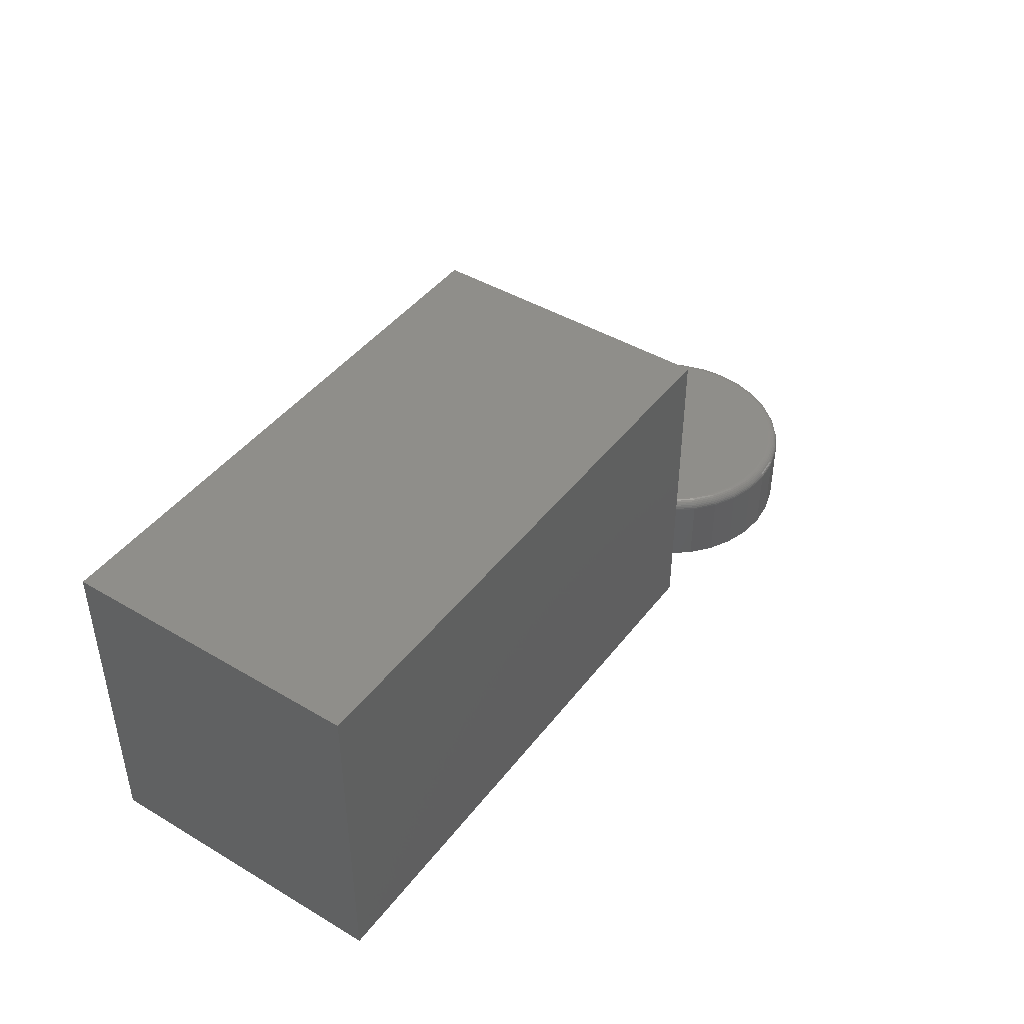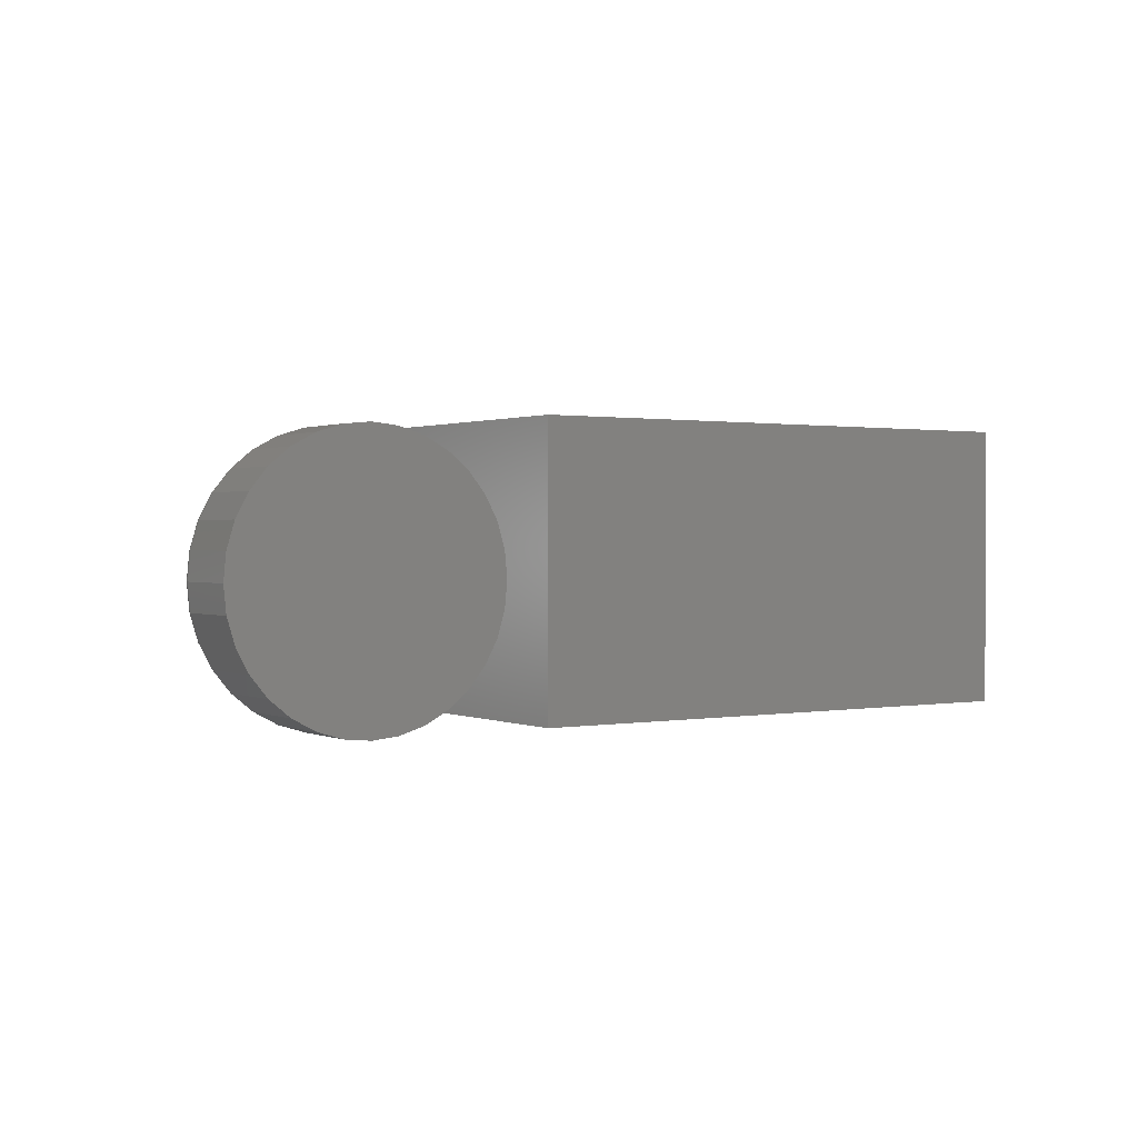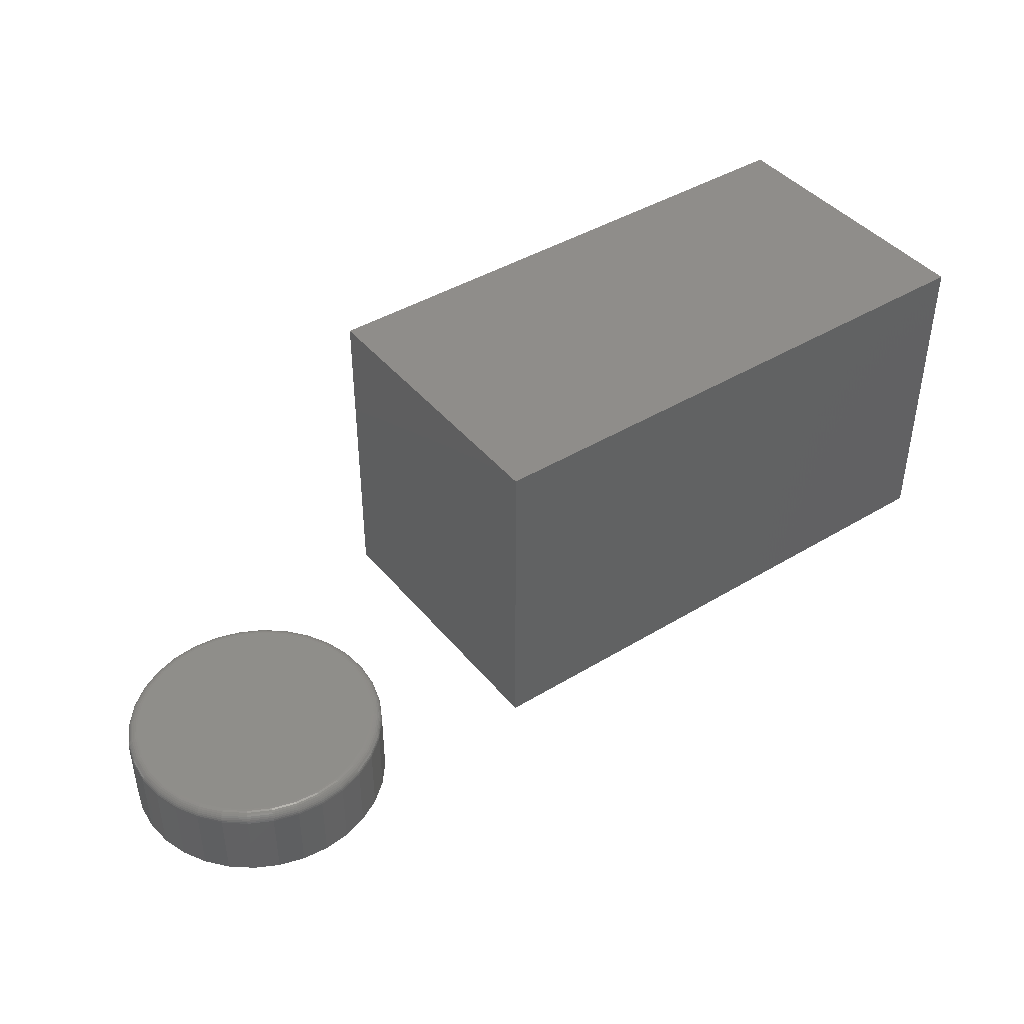
<metadata>
{"format":"stl","ext":"stl","renderer":"f3d","projection":"perspective","resolution":1024,"background":"white","views":[{"elev":44.0,"azim":-55.2,"up":"+Z"},{"elev":0.9,"azim":146.4,"up":"+Y"},{"elev":42.3,"azim":144.0,"up":"+Z"}]}
</metadata>
<code>
# stl→obj: 328 verts, 648 faces
v -0.3906 -0.1094 0.3047
v 0.03906 -0.1094 0.3047
v -0.3906 0.1123 0.3047
v 0.03906 0.1123 0.3047
v -0.3906 -0.1094 0.0625
v -0.3906 0.1123 0.0625
v 0.03906 -0.1094 0.0625
v 0.03906 0.1123 0.0625
v 0.1949 0.08932 0.0625
v 0.2314 0.08932 0.0625
v 0.2132 0.09112 0.0625
v 0.1774 0.08401 0.0625
v 0.2489 0.08401 0.0625
v 0.1613 0.07539 0.0625
v 0.265 0.07539 0.0625
v 0.265 -0.07983 0.0625
v 0.1774 -0.08845 0.0625
v 0.2489 -0.08845 0.0625
v 0.1949 -0.09377 0.0625
v 0.2314 -0.09377 0.0625
v 0.2132 -0.09556 0.0625
v 0.2792 0.06378 0.0625
v 0.1472 0.06378 0.0625
v 0.2908 0.04964 0.0625
v 0.1355 0.04964 0.0625
v 0.2994 0.0335 0.0625
v 0.1269 0.0335 0.0625
v 0.3047 0.01599 0.0625
v 0.1216 0.01599 0.0625
v 0.3065 -0.00222 0.0625
v 0.1198 -0.00222 0.0625
v 0.3047 -0.02043 0.0625
v 0.1216 -0.02043 0.0625
v 0.2994 -0.03794 0.0625
v 0.1269 -0.03794 0.0625
v 0.2908 -0.05408 0.0625
v 0.1355 -0.05408 0.0625
v 0.2792 -0.06822 0.0625
v 0.1472 -0.06822 0.0625
v 0.1613 -0.07983 0.0625
v 0.3143 -0.00222 0
v 0.3143 -0.00222 0.05469
v 0.3124 -0.02195 0
v 0.3124 -0.02195 0.05469
v 0.3066 -0.04093 0
v 0.3066 -0.04093 0.05469
v 0.2973 -0.05842 0
v 0.2973 -0.05842 0.05469
v 0.2847 -0.07375 0
v 0.2847 -0.07375 0.05469
v 0.2694 -0.08632 0
v 0.2694 -0.08632 0.05469
v 0.2519 -0.09567 0
v 0.2519 -0.09567 0.05469
v 0.2329 -0.1014 0
v 0.2329 -0.1014 0.05469
v 0.2132 -0.1034 0
v 0.2132 -0.1034 0.05469
v 0.1934 -0.1014 0
v 0.1934 -0.1014 0.05469
v 0.1744 -0.09567 0
v 0.1744 -0.09567 0.05469
v 0.157 -0.08632 0
v 0.157 -0.08632 0.05469
v 0.1416 -0.07375 0
v 0.1416 -0.07375 0.05469
v 0.1291 -0.05842 0
v 0.1291 -0.05842 0.05469
v 0.1197 -0.04093 0
v 0.1197 -0.04093 0.05469
v 0.114 -0.02195 0
v 0.114 -0.02195 0.05469
v 0.112 -0.00222 0
v 0.112 -0.00222 0.05469
v 0.114 0.01751 0
v 0.114 0.01751 0.05469
v 0.1197 0.03649 0
v 0.1197 0.03649 0.05469
v 0.1291 0.05398 0
v 0.1291 0.05398 0.05469
v 0.1416 0.0693 0
v 0.1416 0.0693 0.05469
v 0.157 0.08188 0
v 0.157 0.08188 0.05469
v 0.1744 0.09123 0
v 0.1744 0.09123 0.05469
v 0.1934 0.09699 0
v 0.1934 0.09699 0.05469
v 0.2132 0.09893 0
v 0.2132 0.09893 0.05469
v 0.2329 0.09699 0
v 0.2329 0.09699 0.05469
v 0.2519 0.09123 0
v 0.2519 0.09123 0.05469
v 0.2694 0.08188 0
v 0.2694 0.08188 0.05469
v 0.2847 0.0693 0
v 0.2847 0.0693 0.05469
v 0.2973 0.05398 0
v 0.2973 0.05398 0.05469
v 0.3066 0.03649 0
v 0.3066 0.03649 0.05469
v 0.3124 0.01751 0
v 0.3124 0.01751 0.05469
v 0.1183 -0.00222 0.06235
v 0.1201 0.01629 0.06235
v 0.1168 -0.00222 0.06191
v 0.1187 0.01657 0.06191
v 0.1155 -0.00222 0.06118
v 0.1174 0.01684 0.06118
v 0.1143 -0.00222 0.06021
v 0.1162 0.01707 0.06021
v 0.1133 -0.00222 0.05903
v 0.1152 0.01726 0.05903
v 0.1126 -0.00222 0.05768
v 0.1145 0.0174 0.05768
v 0.1122 -0.00222 0.05621
v 0.1141 0.01748 0.05621
v 0.3062 0.01629 0.06235
v 0.308 -0.00222 0.06235
v 0.3076 0.01657 0.06191
v 0.3095 -0.00222 0.06191
v 0.309 0.01684 0.06118
v 0.3108 -0.00222 0.06118
v 0.3101 0.01707 0.06021
v 0.312 -0.00222 0.06021
v 0.3111 0.01726 0.05903
v 0.313 -0.00222 0.05903
v 0.3118 0.0174 0.05768
v 0.3137 -0.00222 0.05768
v 0.3122 0.01748 0.05621
v 0.3142 -0.00222 0.05621
v 0.3008 0.03408 0.06235
v 0.3022 0.03464 0.06191
v 0.3034 0.03516 0.06118
v 0.3045 0.03561 0.06021
v 0.3054 0.03598 0.05903
v 0.3061 0.03626 0.05768
v 0.3065 0.03643 0.05621
v 0.292 0.05048 0.06235
v 0.2933 0.0513 0.06191
v 0.2944 0.05205 0.06118
v 0.2954 0.0527 0.06021
v 0.2962 0.05324 0.05903
v 0.2968 0.05365 0.05768
v 0.2971 0.05389 0.05621
v 0.2802 0.06486 0.06235
v 0.2813 0.06589 0.06191
v 0.2822 0.06685 0.06118
v 0.2831 0.06769 0.06021
v 0.2838 0.06837 0.05903
v 0.2843 0.06888 0.05768
v 0.2846 0.0692 0.05621
v 0.2659 0.07666 0.06235
v 0.2667 0.07787 0.06191
v 0.2674 0.079 0.06118
v 0.2681 0.07998 0.06021
v 0.2686 0.08079 0.05903
v 0.269 0.08139 0.05768
v 0.2693 0.08176 0.05621
v 0.2495 0.08542 0.06235
v 0.25 0.08678 0.06191
v 0.2505 0.08802 0.06118
v 0.251 0.08912 0.06021
v 0.2514 0.09001 0.05903
v 0.2516 0.09068 0.05768
v 0.2518 0.09109 0.05621
v 0.2317 0.09082 0.06235
v 0.232 0.09226 0.06191
v 0.2322 0.09358 0.06118
v 0.2324 0.09474 0.06021
v 0.2326 0.0957 0.05903
v 0.2328 0.0964 0.05768
v 0.2329 0.09684 0.05621
v 0.2132 0.09264 0.06235
v 0.2132 0.09411 0.06191
v 0.2132 0.09546 0.06118
v 0.2132 0.09664 0.06021
v 0.2132 0.09761 0.05903
v 0.2132 0.09834 0.05768
v 0.2132 0.09878 0.05621
v 0.1947 0.09082 0.06235
v 0.1944 0.09226 0.06191
v 0.1941 0.09358 0.06118
v 0.1939 0.09474 0.06021
v 0.1937 0.0957 0.05903
v 0.1935 0.0964 0.05768
v 0.1935 0.09684 0.05621
v 0.1769 0.08542 0.06235
v 0.1763 0.08678 0.06191
v 0.1758 0.08802 0.06118
v 0.1753 0.08912 0.06021
v 0.175 0.09001 0.05903
v 0.1747 0.09068 0.05768
v 0.1745 0.09109 0.05621
v 0.1605 0.07666 0.06235
v 0.1596 0.07787 0.06191
v 0.1589 0.079 0.06118
v 0.1582 0.07998 0.06021
v 0.1577 0.08079 0.05903
v 0.1573 0.08139 0.05768
v 0.157 0.08176 0.05621
v 0.1461 0.06486 0.06235
v 0.145 0.06589 0.06191
v 0.1441 0.06685 0.06118
v 0.1433 0.06769 0.06021
v 0.1426 0.06837 0.05903
v 0.1421 0.06888 0.05768
v 0.1417 0.0692 0.05621
v 0.1343 0.05048 0.06235
v 0.1331 0.0513 0.06191
v 0.1319 0.05205 0.06118
v 0.131 0.0527 0.06021
v 0.1301 0.05324 0.05903
v 0.1295 0.05365 0.05768
v 0.1292 0.05389 0.05621
v 0.1255 0.03408 0.06235
v 0.1242 0.03464 0.06191
v 0.1229 0.03516 0.06118
v 0.1218 0.03561 0.06021
v 0.1209 0.03598 0.05903
v 0.1203 0.03626 0.05768
v 0.1198 0.03643 0.05621
v 0.3062 -0.02073 0.06235
v 0.3076 -0.02101 0.06191
v 0.309 -0.02128 0.06118
v 0.3101 -0.02151 0.06021
v 0.3111 -0.0217 0.05903
v 0.3118 -0.02184 0.05768
v 0.3122 -0.02192 0.05621
v 0.1201 -0.02073 0.06235
v 0.1187 -0.02101 0.06191
v 0.1174 -0.02128 0.06118
v 0.1162 -0.02151 0.06021
v 0.1152 -0.0217 0.05903
v 0.1145 -0.02184 0.05768
v 0.1141 -0.02192 0.05621
v 0.1255 -0.03852 0.06235
v 0.1242 -0.03908 0.06191
v 0.1229 -0.0396 0.06118
v 0.1218 -0.04005 0.06021
v 0.1209 -0.04043 0.05903
v 0.1203 -0.0407 0.05768
v 0.1198 -0.04087 0.05621
v 0.1343 -0.05492 0.06235
v 0.1331 -0.05574 0.06191
v 0.1319 -0.05649 0.06118
v 0.131 -0.05715 0.06021
v 0.1301 -0.05769 0.05903
v 0.1295 -0.05809 0.05768
v 0.1292 -0.05833 0.05621
v 0.1461 -0.0693 0.06235
v 0.145 -0.07033 0.06191
v 0.1441 -0.07129 0.06118
v 0.1433 -0.07213 0.06021
v 0.1426 -0.07281 0.05903
v 0.1421 -0.07332 0.05768
v 0.1417 -0.07364 0.05621
v 0.1605 -0.0811 0.06235
v 0.1596 -0.08231 0.06191
v 0.1589 -0.08344 0.06118
v 0.1582 -0.08442 0.06021
v 0.1577 -0.08523 0.05903
v 0.1573 -0.08583 0.05768
v 0.157 -0.0862 0.05621
v 0.1769 -0.08986 0.06235
v 0.1763 -0.09122 0.06191
v 0.1758 -0.09246 0.06118
v 0.1753 -0.09356 0.06021
v 0.175 -0.09446 0.05903
v 0.1747 -0.09512 0.05768
v 0.1745 -0.09553 0.05621
v 0.1947 -0.09526 0.06235
v 0.1944 -0.0967 0.06191
v 0.1941 -0.09802 0.06118
v 0.1939 -0.09918 0.06021
v 0.1937 -0.1001 0.05903
v 0.1935 -0.1008 0.05768
v 0.1935 -0.1013 0.05621
v 0.2132 -0.09708 0.06235
v 0.2132 -0.09855 0.06191
v 0.2132 -0.0999 0.06118
v 0.2132 -0.1011 0.06021
v 0.2132 -0.1021 0.05903
v 0.2132 -0.1028 0.05768
v 0.2132 -0.1032 0.05621
v 0.2317 -0.09526 0.06235
v 0.232 -0.0967 0.06191
v 0.2322 -0.09802 0.06118
v 0.2324 -0.09918 0.06021
v 0.2326 -0.1001 0.05903
v 0.2328 -0.1008 0.05768
v 0.2329 -0.1013 0.05621
v 0.2495 -0.08986 0.06235
v 0.25 -0.09122 0.06191
v 0.2505 -0.09246 0.06118
v 0.251 -0.09356 0.06021
v 0.2514 -0.09446 0.05903
v 0.2516 -0.09512 0.05768
v 0.2518 -0.09553 0.05621
v 0.2659 -0.0811 0.06235
v 0.2667 -0.08231 0.06191
v 0.2674 -0.08344 0.06118
v 0.2681 -0.08442 0.06021
v 0.2686 -0.08523 0.05903
v 0.269 -0.08583 0.05768
v 0.2693 -0.0862 0.05621
v 0.2802 -0.0693 0.06235
v 0.2813 -0.07033 0.06191
v 0.2822 -0.07129 0.06118
v 0.2831 -0.07213 0.06021
v 0.2838 -0.07281 0.05903
v 0.2843 -0.07332 0.05768
v 0.2846 -0.07364 0.05621
v 0.292 -0.05492 0.06235
v 0.2933 -0.05574 0.06191
v 0.2944 -0.05649 0.06118
v 0.2954 -0.05715 0.06021
v 0.2962 -0.05769 0.05903
v 0.2968 -0.05809 0.05768
v 0.2971 -0.05833 0.05621
v 0.3008 -0.03852 0.06235
v 0.3022 -0.03908 0.06191
v 0.3034 -0.0396 0.06118
v 0.3045 -0.04005 0.06021
v 0.3054 -0.04043 0.05903
v 0.3061 -0.0407 0.05768
v 0.3065 -0.04087 0.05621
f 1 2 3
f 3 2 4
f 5 6 7
f 7 6 8
f 6 5 3
f 3 5 1
f 4 8 3
f 3 8 6
f 7 8 2
f 2 8 4
f 1 5 2
f 2 5 7
f 9 10 11
f 10 9 12
f 10 12 13
f 13 12 14
f 13 14 15
f 16 17 18
f 18 17 19
f 18 19 20
f 20 19 21
f 15 14 22
f 22 14 23
f 22 23 24
f 24 23 25
f 24 25 26
f 26 25 27
f 26 27 28
f 28 27 29
f 28 29 30
f 30 29 31
f 30 31 32
f 32 31 33
f 32 33 34
f 34 33 35
f 34 35 36
f 36 35 37
f 36 37 38
f 38 37 39
f 38 39 16
f 16 39 40
f 16 40 17
f 41 42 43
f 43 42 44
f 43 44 45
f 45 44 46
f 45 46 47
f 47 46 48
f 47 48 49
f 49 48 50
f 49 50 51
f 51 50 52
f 51 52 53
f 53 52 54
f 53 54 55
f 55 54 56
f 55 56 57
f 57 56 58
f 57 58 59
f 59 58 60
f 59 60 61
f 61 60 62
f 61 62 63
f 63 62 64
f 63 64 65
f 65 64 66
f 65 66 67
f 67 66 68
f 67 68 69
f 69 68 70
f 69 70 71
f 71 70 72
f 71 72 73
f 73 72 74
f 73 74 75
f 75 74 76
f 75 76 77
f 77 76 78
f 77 78 79
f 79 78 80
f 79 80 81
f 81 80 82
f 81 82 83
f 83 82 84
f 83 84 85
f 85 84 86
f 85 86 87
f 87 86 88
f 87 88 89
f 89 88 90
f 89 90 91
f 91 90 92
f 91 92 93
f 93 92 94
f 93 94 95
f 95 94 96
f 95 96 97
f 97 96 98
f 97 98 99
f 99 98 100
f 99 100 101
f 101 100 102
f 101 102 103
f 103 102 104
f 103 104 41
f 41 104 42
f 31 29 105
f 105 29 106
f 105 106 107
f 107 106 108
f 107 108 109
f 109 108 110
f 109 110 111
f 111 110 112
f 111 112 113
f 113 112 114
f 113 114 115
f 115 114 116
f 115 116 117
f 117 116 118
f 117 118 74
f 74 118 76
f 28 30 119
f 119 30 120
f 119 120 121
f 121 120 122
f 121 122 123
f 123 122 124
f 123 124 125
f 125 124 126
f 125 126 127
f 127 126 128
f 127 128 129
f 129 128 130
f 129 130 131
f 131 130 132
f 131 132 104
f 104 132 42
f 26 28 133
f 133 28 119
f 133 119 134
f 134 119 121
f 134 121 135
f 135 121 123
f 135 123 136
f 136 123 125
f 136 125 137
f 137 125 127
f 137 127 138
f 138 127 129
f 138 129 139
f 139 129 131
f 139 131 102
f 102 131 104
f 24 26 140
f 140 26 133
f 140 133 141
f 141 133 134
f 141 134 142
f 142 134 135
f 142 135 143
f 143 135 136
f 143 136 144
f 144 136 137
f 144 137 145
f 145 137 138
f 145 138 146
f 146 138 139
f 146 139 100
f 100 139 102
f 22 24 147
f 147 24 140
f 147 140 148
f 148 140 141
f 148 141 149
f 149 141 142
f 149 142 150
f 150 142 143
f 150 143 151
f 151 143 144
f 151 144 152
f 152 144 145
f 152 145 153
f 153 145 146
f 153 146 98
f 98 146 100
f 15 22 154
f 154 22 147
f 154 147 155
f 155 147 148
f 155 148 156
f 156 148 149
f 156 149 157
f 157 149 150
f 157 150 158
f 158 150 151
f 158 151 159
f 159 151 152
f 159 152 160
f 160 152 153
f 160 153 96
f 96 153 98
f 13 15 161
f 161 15 154
f 161 154 162
f 162 154 155
f 162 155 163
f 163 155 156
f 163 156 164
f 164 156 157
f 164 157 165
f 165 157 158
f 165 158 166
f 166 158 159
f 166 159 167
f 167 159 160
f 167 160 94
f 94 160 96
f 10 13 168
f 168 13 161
f 168 161 169
f 169 161 162
f 169 162 170
f 170 162 163
f 170 163 171
f 171 163 164
f 171 164 172
f 172 164 165
f 172 165 173
f 173 165 166
f 173 166 174
f 174 166 167
f 174 167 92
f 92 167 94
f 11 10 175
f 175 10 168
f 175 168 176
f 176 168 169
f 176 169 177
f 177 169 170
f 177 170 178
f 178 170 171
f 178 171 179
f 179 171 172
f 179 172 180
f 180 172 173
f 180 173 181
f 181 173 174
f 181 174 90
f 90 174 92
f 9 11 182
f 182 11 175
f 182 175 183
f 183 175 176
f 183 176 184
f 184 176 177
f 184 177 185
f 185 177 178
f 185 178 186
f 186 178 179
f 186 179 187
f 187 179 180
f 187 180 188
f 188 180 181
f 188 181 88
f 88 181 90
f 12 9 189
f 189 9 182
f 189 182 190
f 190 182 183
f 190 183 191
f 191 183 184
f 191 184 192
f 192 184 185
f 192 185 193
f 193 185 186
f 193 186 194
f 194 186 187
f 194 187 195
f 195 187 188
f 195 188 86
f 86 188 88
f 14 12 196
f 196 12 189
f 196 189 197
f 197 189 190
f 197 190 198
f 198 190 191
f 198 191 199
f 199 191 192
f 199 192 200
f 200 192 193
f 200 193 201
f 201 193 194
f 201 194 202
f 202 194 195
f 202 195 84
f 84 195 86
f 23 14 203
f 203 14 196
f 203 196 204
f 204 196 197
f 204 197 205
f 205 197 198
f 205 198 206
f 206 198 199
f 206 199 207
f 207 199 200
f 207 200 208
f 208 200 201
f 208 201 209
f 209 201 202
f 209 202 82
f 82 202 84
f 25 23 210
f 210 23 203
f 210 203 211
f 211 203 204
f 211 204 212
f 212 204 205
f 212 205 213
f 213 205 206
f 213 206 214
f 214 206 207
f 214 207 215
f 215 207 208
f 215 208 216
f 216 208 209
f 216 209 80
f 80 209 82
f 27 25 217
f 217 25 210
f 217 210 218
f 218 210 211
f 218 211 219
f 219 211 212
f 219 212 220
f 220 212 213
f 220 213 221
f 221 213 214
f 221 214 222
f 222 214 215
f 222 215 223
f 223 215 216
f 223 216 78
f 78 216 80
f 29 27 106
f 106 27 217
f 106 217 108
f 108 217 218
f 108 218 110
f 110 218 219
f 110 219 112
f 112 219 220
f 112 220 114
f 114 220 221
f 114 221 116
f 116 221 222
f 116 222 118
f 118 222 223
f 118 223 76
f 76 223 78
f 30 32 120
f 120 32 224
f 120 224 122
f 122 224 225
f 122 225 124
f 124 225 226
f 124 226 126
f 126 226 227
f 126 227 128
f 128 227 228
f 128 228 130
f 130 228 229
f 130 229 132
f 132 229 230
f 132 230 42
f 42 230 44
f 33 31 231
f 231 31 105
f 231 105 232
f 232 105 107
f 232 107 233
f 233 107 109
f 233 109 234
f 234 109 111
f 234 111 235
f 235 111 113
f 235 113 236
f 236 113 115
f 236 115 237
f 237 115 117
f 237 117 72
f 72 117 74
f 35 33 238
f 238 33 231
f 238 231 239
f 239 231 232
f 239 232 240
f 240 232 233
f 240 233 241
f 241 233 234
f 241 234 242
f 242 234 235
f 242 235 243
f 243 235 236
f 243 236 244
f 244 236 237
f 244 237 70
f 70 237 72
f 37 35 245
f 245 35 238
f 245 238 246
f 246 238 239
f 246 239 247
f 247 239 240
f 247 240 248
f 248 240 241
f 248 241 249
f 249 241 242
f 249 242 250
f 250 242 243
f 250 243 251
f 251 243 244
f 251 244 68
f 68 244 70
f 39 37 252
f 252 37 245
f 252 245 253
f 253 245 246
f 253 246 254
f 254 246 247
f 254 247 255
f 255 247 248
f 255 248 256
f 256 248 249
f 256 249 257
f 257 249 250
f 257 250 258
f 258 250 251
f 258 251 66
f 66 251 68
f 40 39 259
f 259 39 252
f 259 252 260
f 260 252 253
f 260 253 261
f 261 253 254
f 261 254 262
f 262 254 255
f 262 255 263
f 263 255 256
f 263 256 264
f 264 256 257
f 264 257 265
f 265 257 258
f 265 258 64
f 64 258 66
f 17 40 266
f 266 40 259
f 266 259 267
f 267 259 260
f 267 260 268
f 268 260 261
f 268 261 269
f 269 261 262
f 269 262 270
f 270 262 263
f 270 263 271
f 271 263 264
f 271 264 272
f 272 264 265
f 272 265 62
f 62 265 64
f 19 17 273
f 273 17 266
f 273 266 274
f 274 266 267
f 274 267 275
f 275 267 268
f 275 268 276
f 276 268 269
f 276 269 277
f 277 269 270
f 277 270 278
f 278 270 271
f 278 271 279
f 279 271 272
f 279 272 60
f 60 272 62
f 21 19 280
f 280 19 273
f 280 273 281
f 281 273 274
f 281 274 282
f 282 274 275
f 282 275 283
f 283 275 276
f 283 276 284
f 284 276 277
f 284 277 285
f 285 277 278
f 285 278 286
f 286 278 279
f 286 279 58
f 58 279 60
f 20 21 287
f 287 21 280
f 287 280 288
f 288 280 281
f 288 281 289
f 289 281 282
f 289 282 290
f 290 282 283
f 290 283 291
f 291 283 284
f 291 284 292
f 292 284 285
f 292 285 293
f 293 285 286
f 293 286 56
f 56 286 58
f 18 20 294
f 294 20 287
f 294 287 295
f 295 287 288
f 295 288 296
f 296 288 289
f 296 289 297
f 297 289 290
f 297 290 298
f 298 290 291
f 298 291 299
f 299 291 292
f 299 292 300
f 300 292 293
f 300 293 54
f 54 293 56
f 16 18 301
f 301 18 294
f 301 294 302
f 302 294 295
f 302 295 303
f 303 295 296
f 303 296 304
f 304 296 297
f 304 297 305
f 305 297 298
f 305 298 306
f 306 298 299
f 306 299 307
f 307 299 300
f 307 300 52
f 52 300 54
f 38 16 308
f 308 16 301
f 308 301 309
f 309 301 302
f 309 302 310
f 310 302 303
f 310 303 311
f 311 303 304
f 311 304 312
f 312 304 305
f 312 305 313
f 313 305 306
f 313 306 314
f 314 306 307
f 314 307 50
f 50 307 52
f 36 38 315
f 315 38 308
f 315 308 316
f 316 308 309
f 316 309 317
f 317 309 310
f 317 310 318
f 318 310 311
f 318 311 319
f 319 311 312
f 319 312 320
f 320 312 313
f 320 313 321
f 321 313 314
f 321 314 48
f 48 314 50
f 34 36 322
f 322 36 315
f 322 315 323
f 323 315 316
f 323 316 324
f 324 316 317
f 324 317 325
f 325 317 318
f 325 318 326
f 326 318 319
f 326 319 327
f 327 319 320
f 327 320 328
f 328 320 321
f 328 321 46
f 46 321 48
f 32 34 224
f 224 34 322
f 224 322 225
f 225 322 323
f 225 323 226
f 226 323 324
f 226 324 227
f 227 324 325
f 227 325 228
f 228 325 326
f 228 326 229
f 229 326 327
f 229 327 230
f 230 327 328
f 230 328 44
f 44 328 46
f 89 91 87
f 85 87 91
f 93 85 91
f 83 85 93
f 95 83 93
f 53 61 51
f 59 61 53
f 55 59 53
f 57 59 55
f 61 63 51
f 51 63 65
f 51 65 49
f 49 65 67
f 49 67 47
f 47 67 69
f 47 69 45
f 45 69 71
f 45 71 43
f 43 71 73
f 43 73 41
f 41 73 75
f 41 75 103
f 103 75 77
f 103 77 101
f 101 77 79
f 101 79 99
f 99 79 81
f 99 81 97
f 97 81 83
f 97 83 95

</code>
